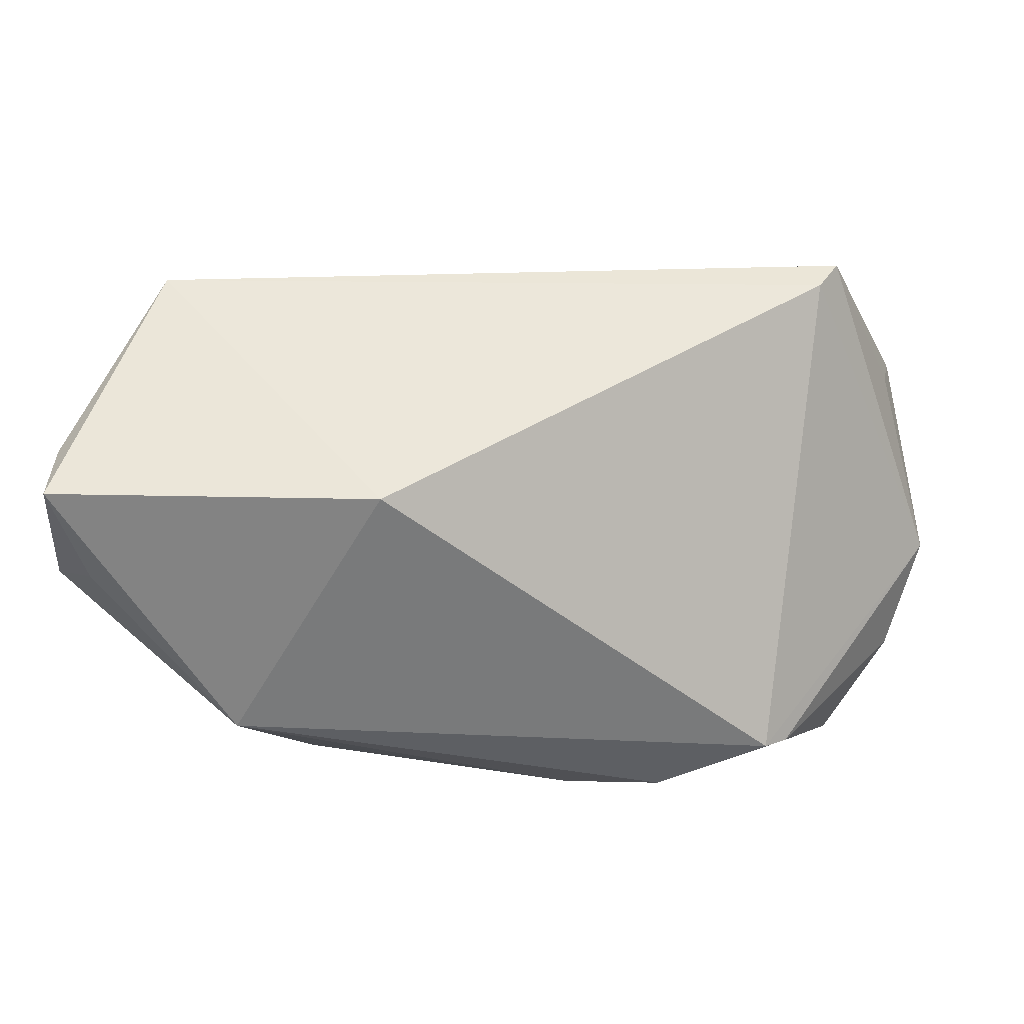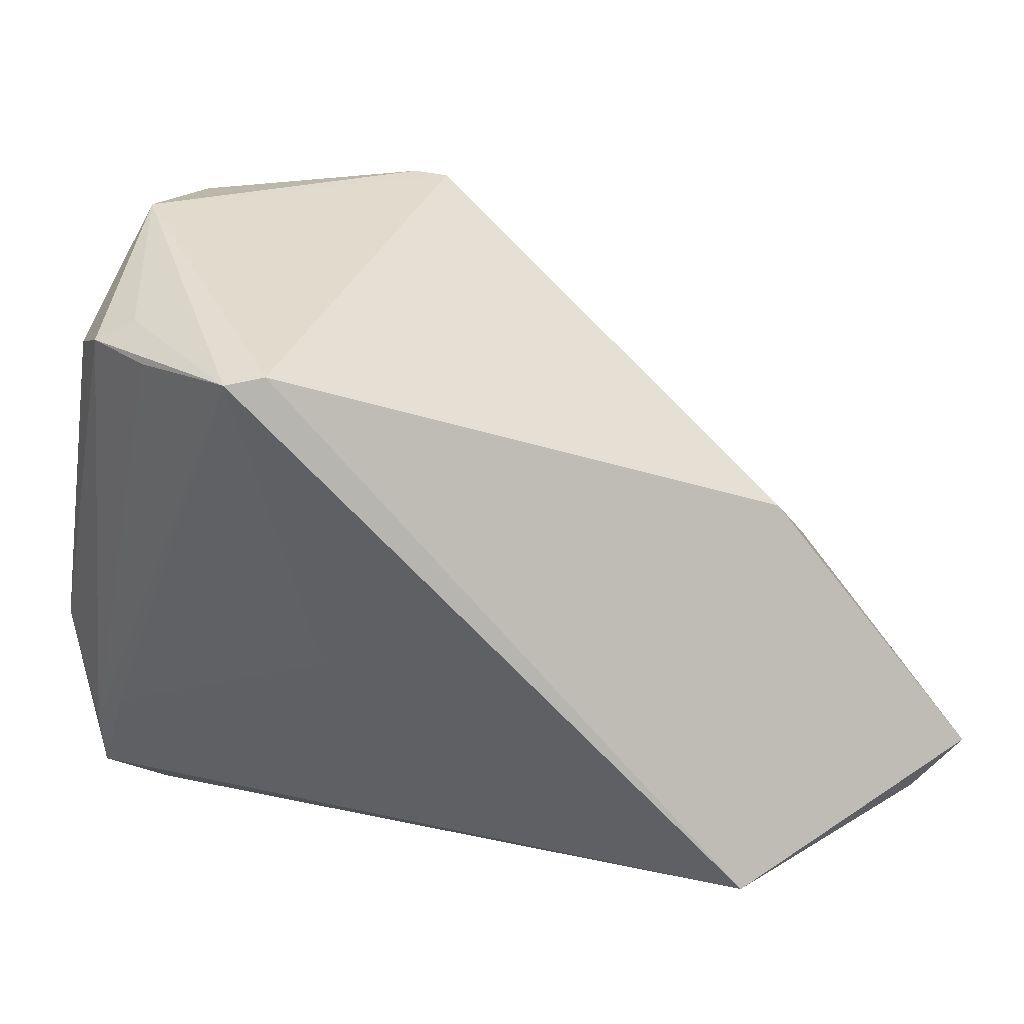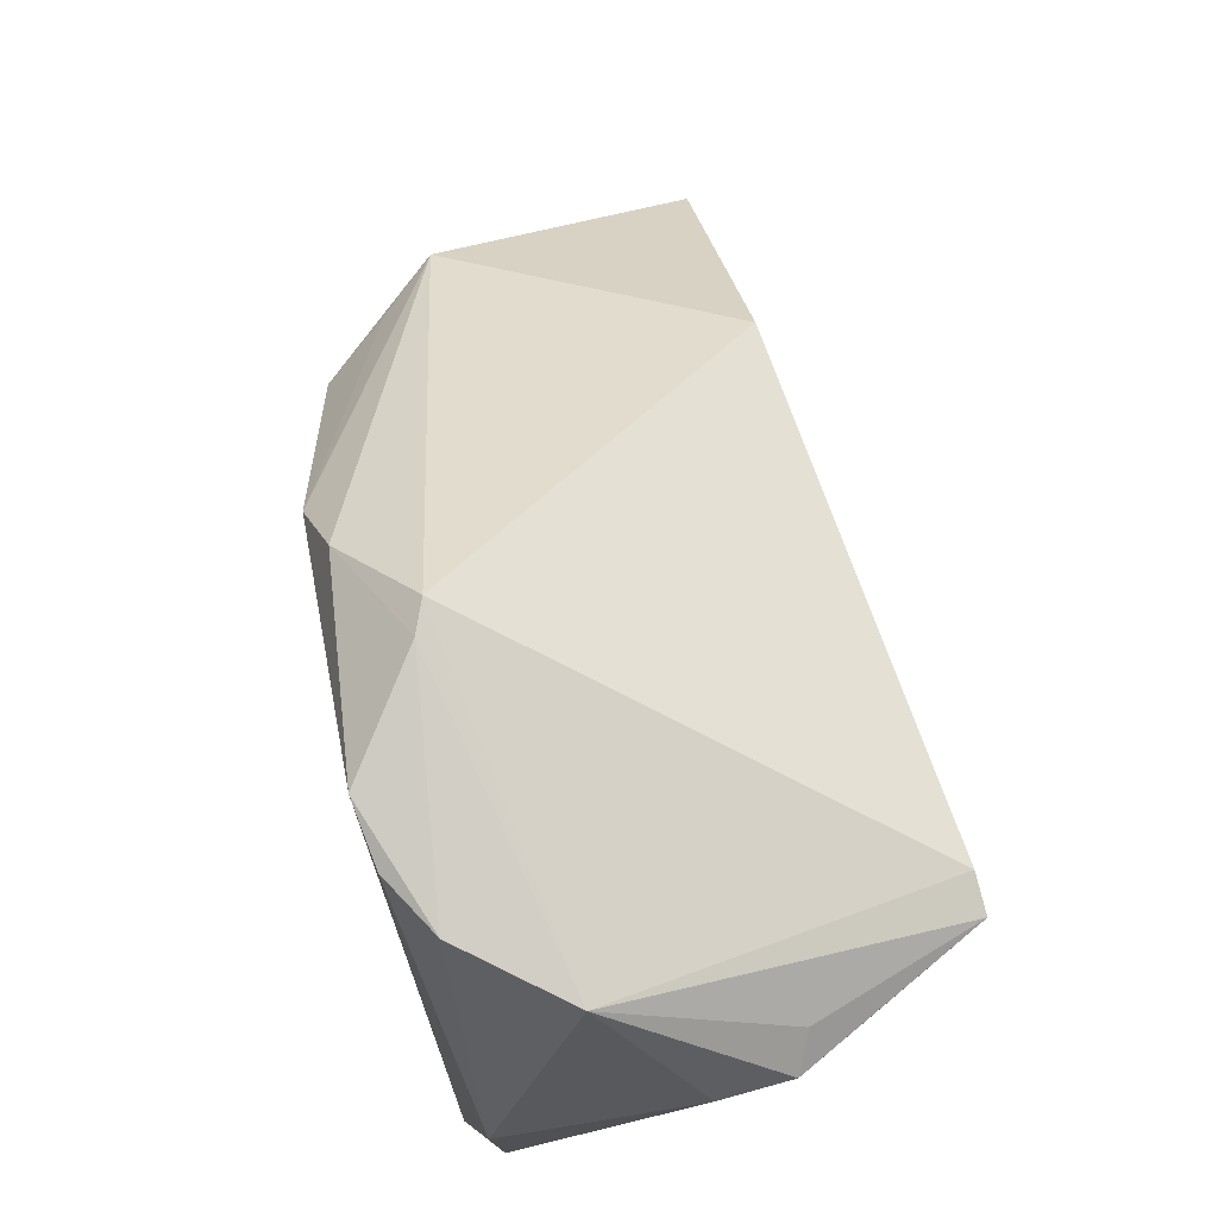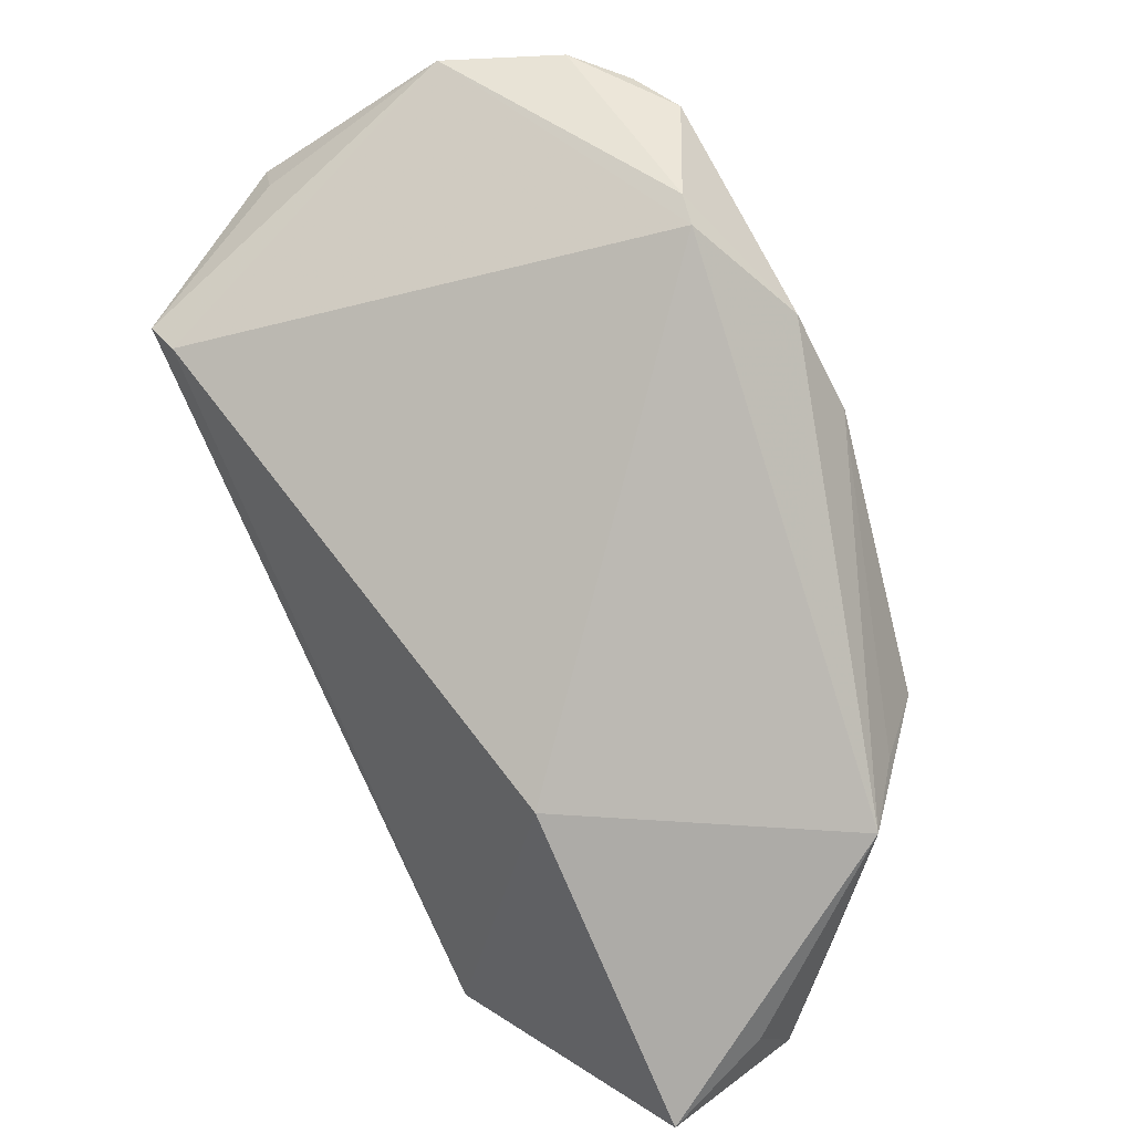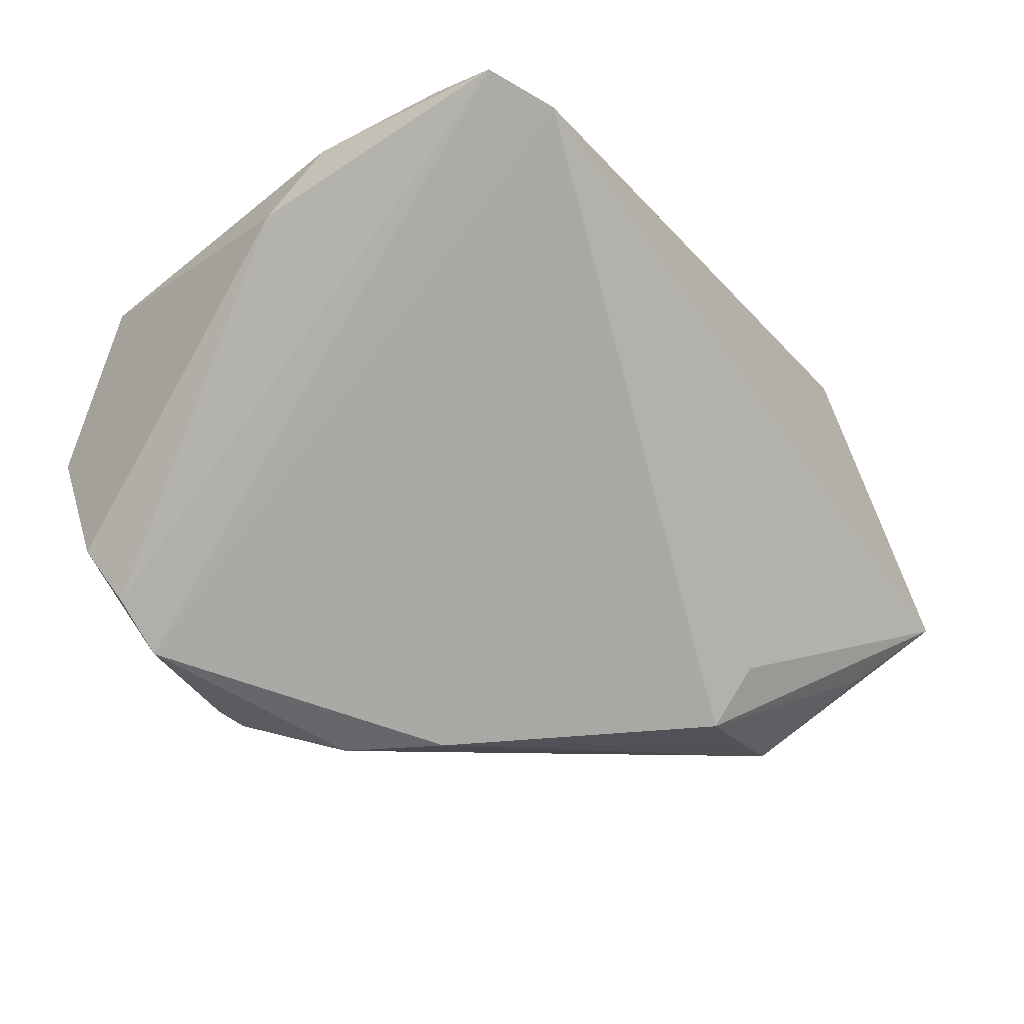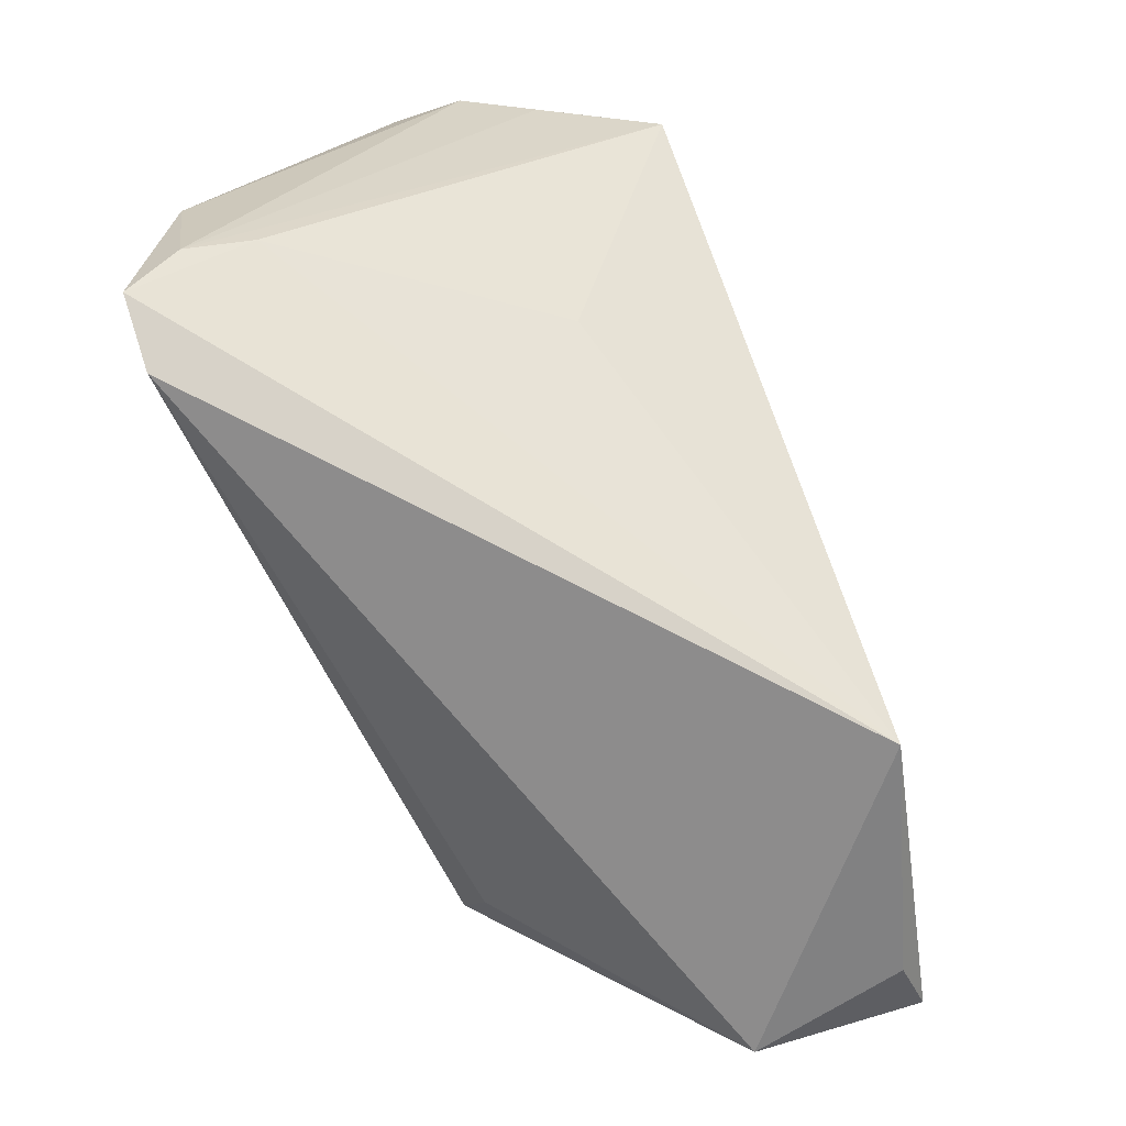
<metadata>
{"format":"obj","ext":"obj","renderer":"f3d","projection":"perspective","resolution":1024,"background":"white","views":[{"elev":43.0,"azim":132.1,"up":"+Z"},{"elev":8.9,"azim":-17.8,"up":"+Y"},{"elev":78.6,"azim":-102.9,"up":"+Y"},{"elev":53.1,"azim":55.5,"up":"+Y"},{"elev":-75.6,"azim":-51.1,"up":"+Z"},{"elev":-77.1,"azim":-69.7,"up":"+Y"}]}
</metadata>
<code>
v -0.03405 -0.03532 -0.02554
v -0.03565 0.02321 0.03087
v -0.04373 -0.02541 -0.01972
v -0.03097 0.02398 0.03068
v 0.05247 -0.03073 0.02389
v -0.04513 -0.0008873 -0.02173
v 0.01845 0.02414 -0.02554
v 0.03695 -0.01077 -0.01796
v 0.0391 -0.003168 -0.02157
v 0.02598 -0.03949 0.03126
v 0.04507 -0.001933 -0.01383
v -0.0008411 0.04596 -0.01669
v -0.0132 0.04429 -0.02554
v -0.04649 0.02682 0.009148
v 0.05313 -0.01912 -0.001169
v -0.04205 -0.0322 -0.02536
v 0.002892 0.04537 -0.0152
v -0.02766 0.04372 -0.02031
v 0.05717 -0.02148 0.01176
v 0.0328 0.00606 0.02518
v 0.0514 -0.003291 -0.007296
v -0.04239 0.02461 0.01744
v -0.04683 0.02602 0.0009838
v -0.04683 -0.01076 -0.02071
v -0.02065 0.04326 -0.02447
v -0.0367 0.04194 -0.008962
v -0.04173 -0.02127 -0.01275
v 0.05908 -0.02522 0.0247
v -0.04216 0.02919 0.01104
v 0.0119 0.03485 -0.02313
v 0.05604 -0.03015 0.00613
v -0.02139 -0.01194 0.01475
f 10 1 31
f 31 1 8
f 8 9 31
f 1 9 8
f 22 2 14
f 14 2 29
f 26 29 2
f 14 29 26
f 18 6 26
f 31 9 15
f 15 21 31
f 9 21 15
f 11 21 9
f 17 21 30
f 12 13 18
f 12 26 17
f 18 26 12
f 17 30 12
f 12 30 13
f 7 9 1
f 13 30 7
f 1 13 7
f 7 11 9
f 21 11 7
f 7 30 21
f 25 6 18
f 18 13 25
f 10 2 32
f 32 27 10
f 2 27 32
f 2 22 3
f 3 27 2
f 3 22 14
f 17 26 4
f 4 26 2
f 4 2 10
f 14 26 23
f 23 26 6
f 5 10 31
f 6 25 16
f 1 10 16
f 16 13 1
f 16 25 13
f 10 27 16
f 27 3 16
f 20 4 10
f 17 4 20
f 20 21 17
f 31 21 19
f 6 16 24
f 24 16 3
f 24 23 6
f 24 3 14
f 14 23 24
f 10 5 28
f 28 20 10
f 28 5 31
f 31 19 28
f 21 20 28
f 28 19 21

</code>
